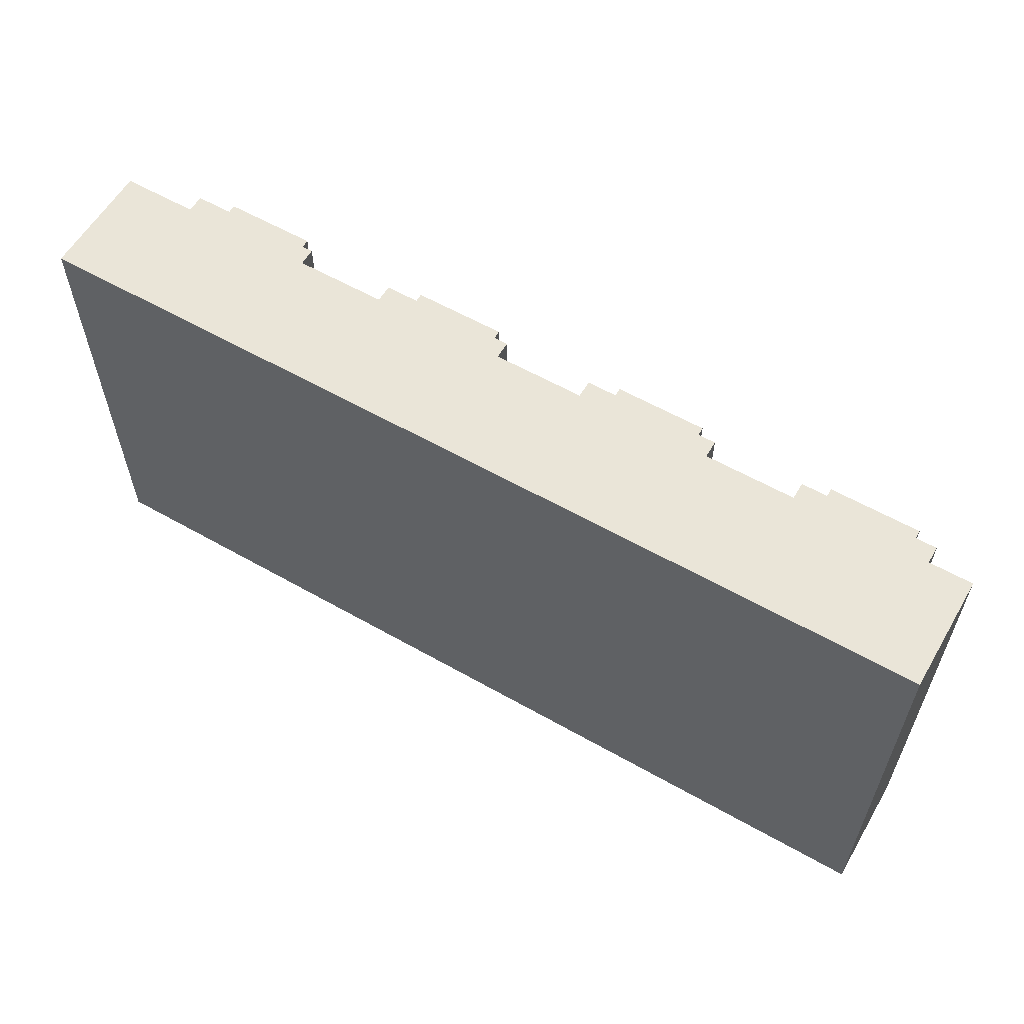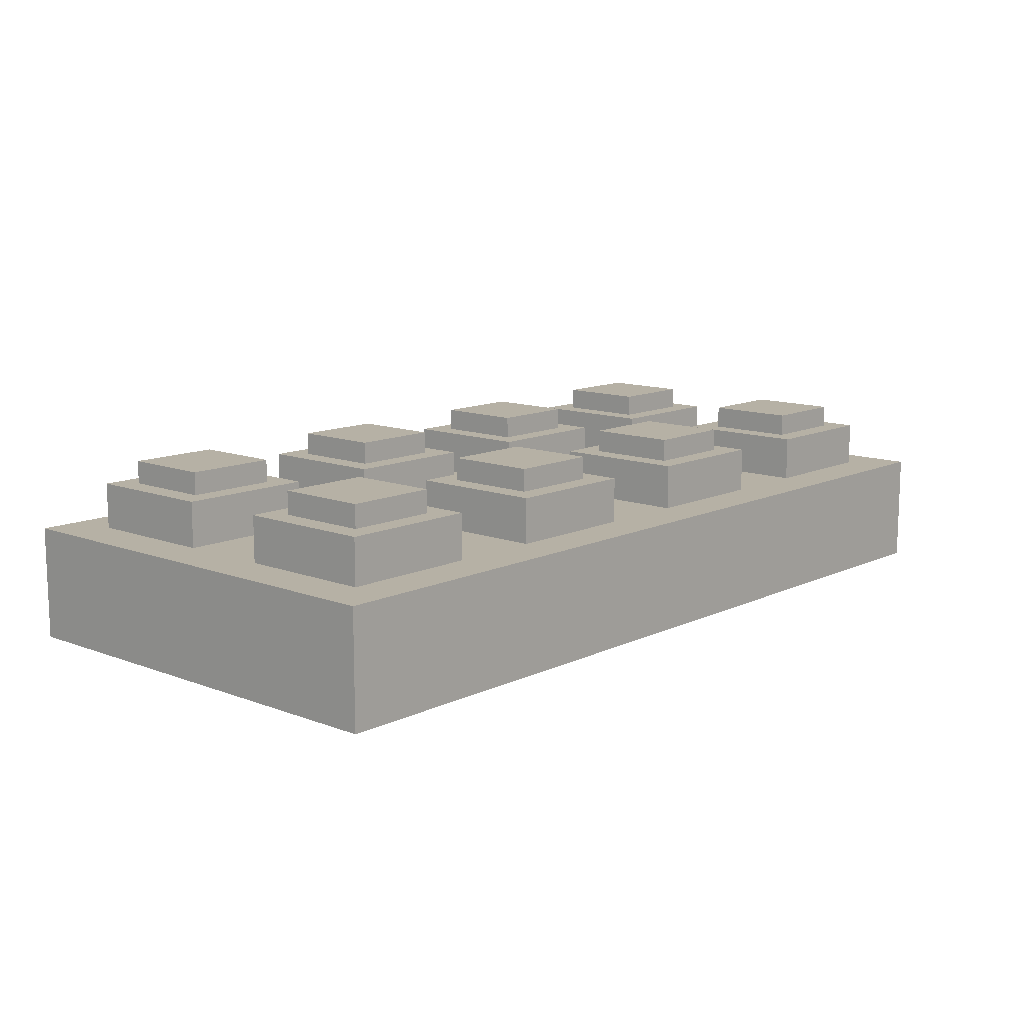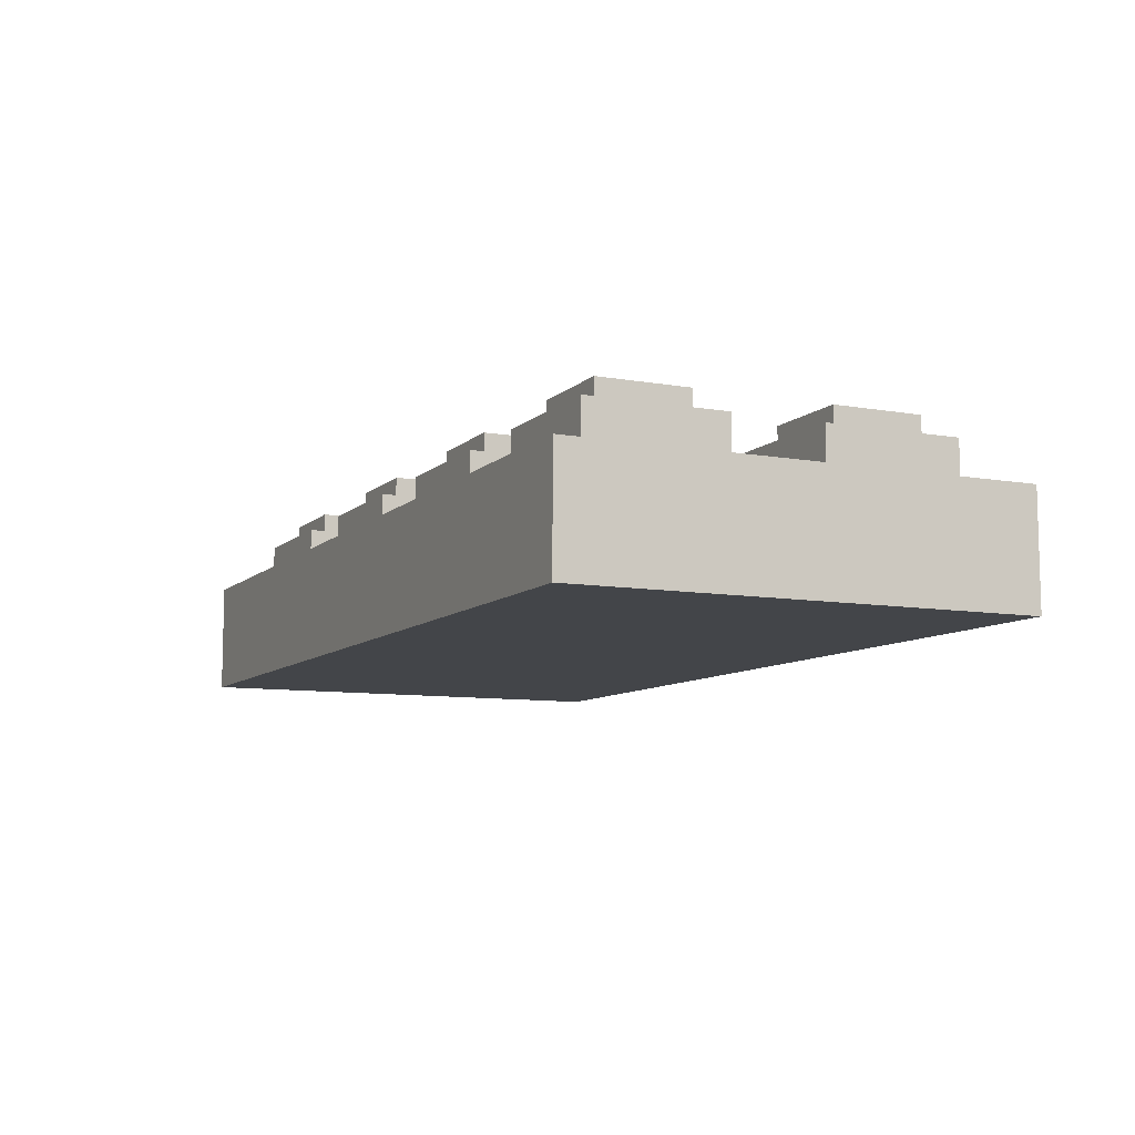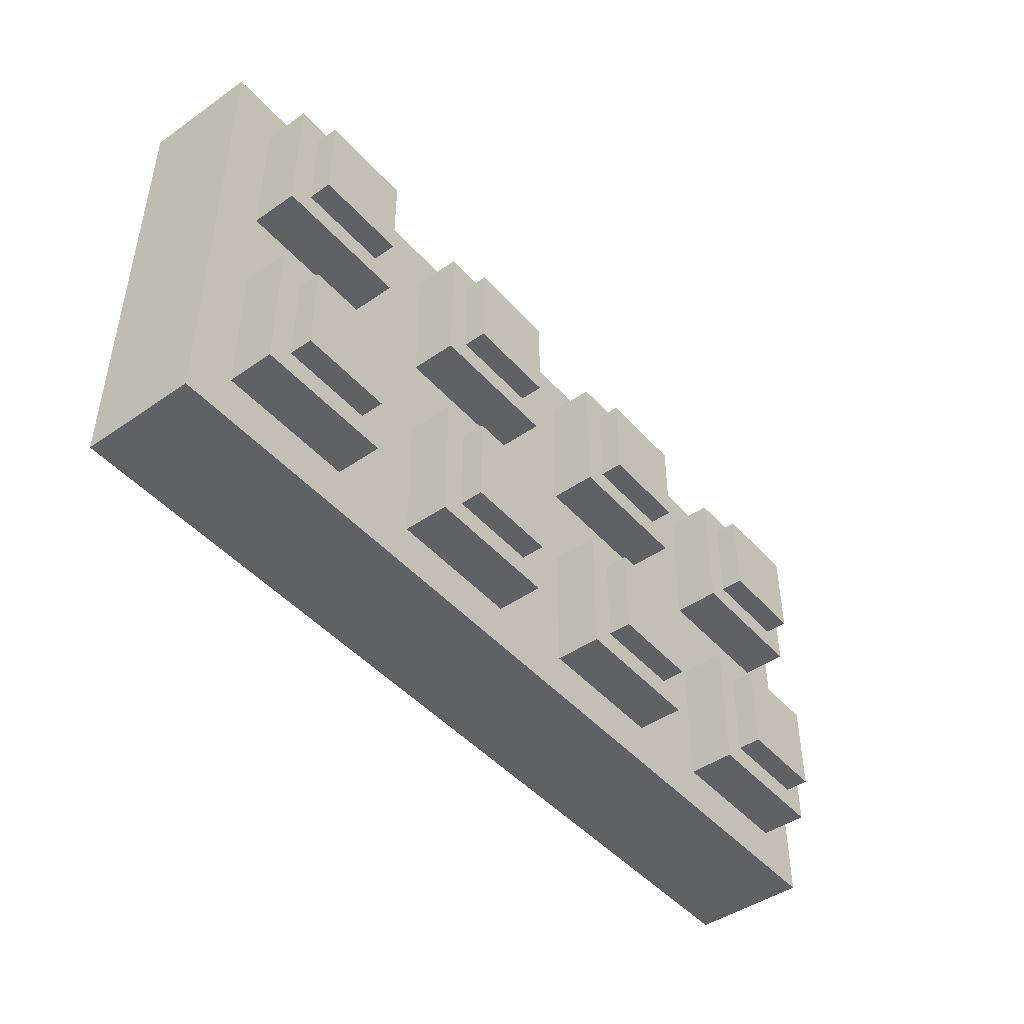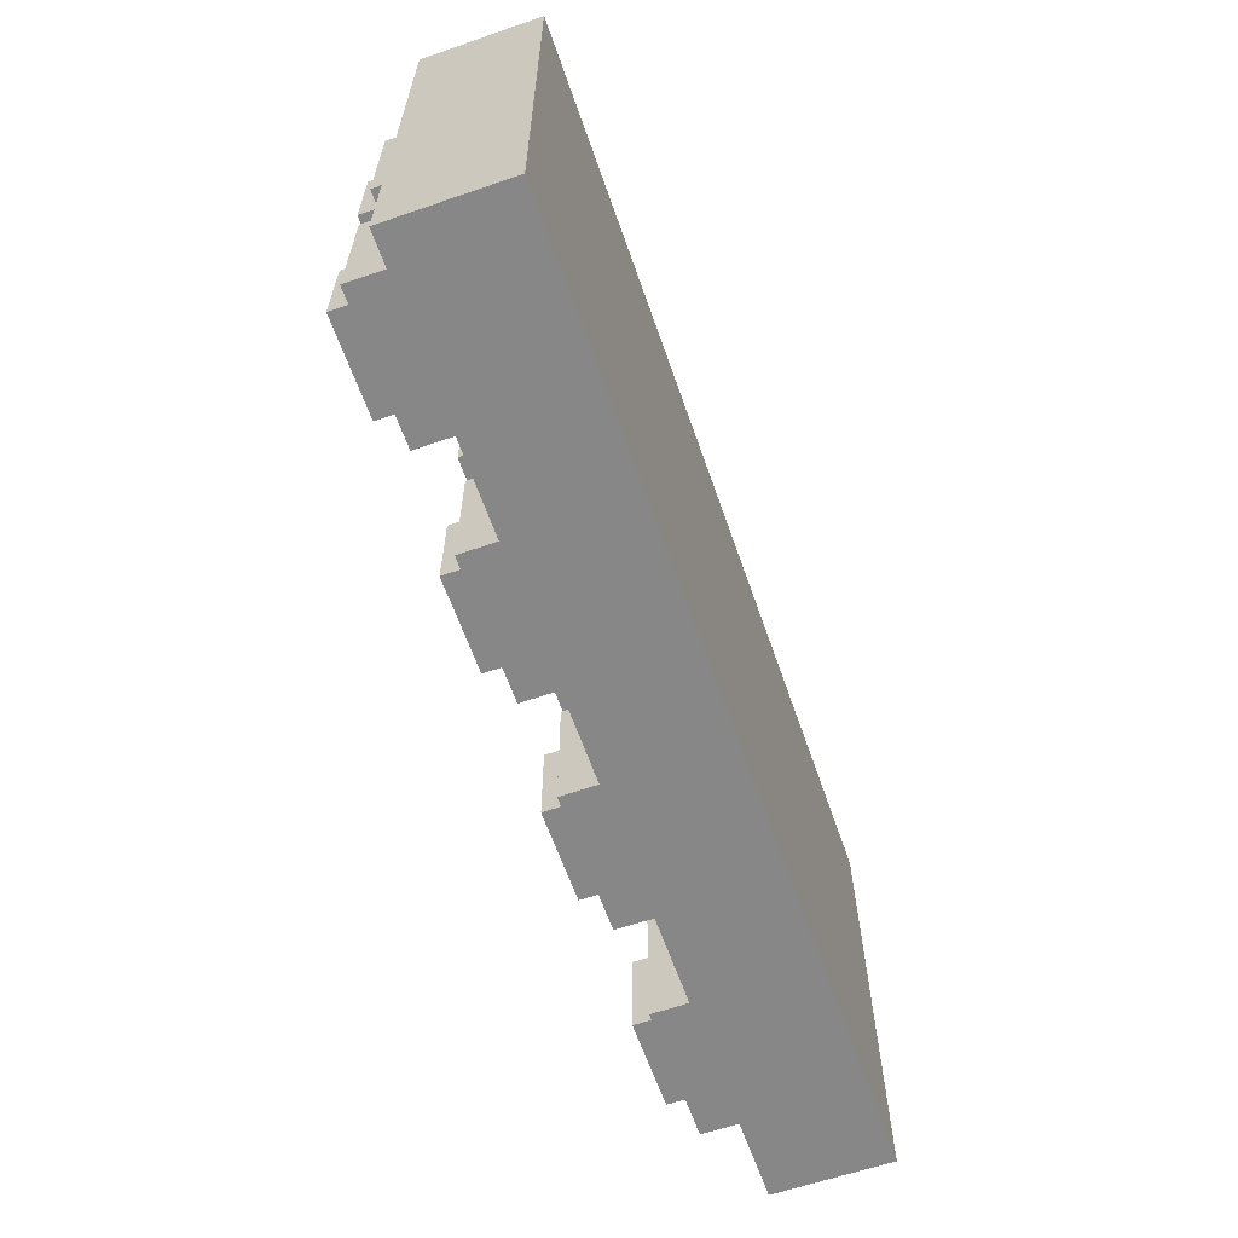
<metadata>
{"format":"obj","ext":"obj","renderer":"f3d","projection":"perspective","resolution":1024,"background":"white","views":[{"elev":59.0,"azim":30.3,"up":"+Z"},{"elev":12.0,"azim":131.9,"up":"+Y"},{"elev":-8.9,"azim":64.7,"up":"+Y"},{"elev":-45.6,"azim":128.6,"up":"+Z"},{"elev":-62.4,"azim":-70.8,"up":"+Z"}]}
</metadata>
<code>
o
v 0.7 0 -6.3
v 0.7 0 -8.3
v 0.7 0.5 -6.3
v 0.7 0.5 -8.3
v 0.9 0.5 -6.5
v 0.9 0.5 -7.1
v 0.9 0.5 -7.5
v 0.9 0.5 -8.1
v 0.9 0.7 -6.5
v 0.9 0.7 -7.1
v 0.9 0.7 -7.5
v 0.9 0.7 -8.1
v 1 0.7 -6.6
v 1 0.7 -7
v 1 0.7 -7.6
v 1 0.7 -8
v 1 0.8 -6.6
v 1 0.8 -7
v 1 0.8 -7.6
v 1 0.8 -8
v 1.9 0.5 -6.5
v 1.9 0.5 -7.1
v 1.9 0.5 -7.5
v 1.9 0.5 -8.1
v 1.9 0.7 -6.5
v 1.9 0.7 -7.1
v 1.9 0.7 -7.5
v 1.9 0.7 -8.1
v 2 0.7 -6.6
v 2 0.7 -7
v 2 0.7 -7.6
v 2 0.7 -8
v 2 0.8 -6.6
v 2 0.8 -7
v 2 0.8 -7.6
v 2 0.8 -8
v 2.9 0.5 -6.5
v 2.9 0.5 -7.1
v 2.9 0.5 -7.5
v 2.9 0.5 -8.1
v 2.9 0.7 -6.5
v 2.9 0.7 -7.1
v 2.9 0.7 -7.5
v 2.9 0.7 -8.1
v 3 0.7 -6.6
v 3 0.7 -7
v 3 0.7 -7.6
v 3 0.7 -8
v 3 0.8 -6.6
v 3 0.8 -7
v 3 0.8 -7.6
v 3 0.8 -8
v 3.9 0.5 -6.5
v 3.9 0.5 -7.1
v 3.9 0.5 -7.5
v 3.9 0.5 -8.1
v 3.9 0.7 -6.5
v 3.9 0.7 -7.1
v 3.9 0.7 -7.5
v 3.9 0.7 -8.1
v 4 0.7 -6.6
v 4 0.7 -7
v 4 0.7 -7.6
v 4 0.7 -8
v 4 0.8 -6.6
v 4 0.8 -7
v 4 0.8 -7.6
v 4 0.8 -8
v 1.4 0.7 -6.6
v 1.4 0.7 -7
v 1.4 0.7 -7.6
v 1.4 0.7 -8
v 1.4 0.8 -6.6
v 1.4 0.8 -7
v 1.4 0.8 -7.6
v 1.4 0.8 -8
v 1.5 0.5 -6.5
v 1.5 0.5 -7.1
v 1.5 0.5 -7.5
v 1.5 0.5 -8.1
v 1.5 0.7 -6.5
v 1.5 0.7 -7.1
v 1.5 0.7 -7.5
v 1.5 0.7 -8.1
v 2.4 0.7 -6.6
v 2.4 0.7 -7
v 2.4 0.7 -7.6
v 2.4 0.7 -8
v 2.4 0.8 -6.6
v 2.4 0.8 -7
v 2.4 0.8 -7.6
v 2.4 0.8 -8
v 2.5 0.5 -6.5
v 2.5 0.5 -7.1
v 2.5 0.5 -7.5
v 2.5 0.5 -8.1
v 2.5 0.7 -6.5
v 2.5 0.7 -7.1
v 2.5 0.7 -7.5
v 2.5 0.7 -8.1
v 3.4 0.7 -6.6
v 3.4 0.7 -7
v 3.4 0.7 -7.6
v 3.4 0.7 -8
v 3.4 0.8 -6.6
v 3.4 0.8 -7
v 3.4 0.8 -7.6
v 3.4 0.8 -8
v 3.5 0.5 -6.5
v 3.5 0.5 -7.1
v 3.5 0.5 -7.5
v 3.5 0.5 -8.1
v 3.5 0.7 -6.5
v 3.5 0.7 -7.1
v 3.5 0.7 -7.5
v 3.5 0.7 -8.1
v 4.4 0.7 -6.6
v 4.4 0.7 -7
v 4.4 0.7 -7.6
v 4.4 0.7 -8
v 4.4 0.8 -6.6
v 4.4 0.8 -7
v 4.4 0.8 -7.6
v 4.4 0.8 -8
v 4.5 0.5 -6.5
v 4.5 0.5 -7.1
v 4.5 0.5 -7.5
v 4.5 0.5 -8.1
v 4.5 0.7 -6.5
v 4.5 0.7 -7.1
v 4.5 0.7 -7.5
v 4.5 0.7 -8.1
v 4.7 0 -6.3
v 4.7 0 -8.3
v 4.7 0.5 -6.3
v 4.7 0.5 -8.3
v 0.7 0 -6.3
v 0.7 0.5 -6.3
v 4.7 0 -6.3
v 4.7 0.5 -6.3
v 0.9 0.5 -6.5
v 0.9 0.7 -6.5
v 1.5 0.5 -6.5
v 1.5 0.7 -6.5
v 1.9 0.5 -6.5
v 1.9 0.7 -6.5
v 2.5 0.5 -6.5
v 2.5 0.7 -6.5
v 2.9 0.5 -6.5
v 2.9 0.7 -6.5
v 3.5 0.5 -6.5
v 3.5 0.7 -6.5
v 3.9 0.5 -6.5
v 3.9 0.7 -6.5
v 4.5 0.5 -6.5
v 4.5 0.7 -6.5
v 1 0.7 -6.6
v 1 0.8 -6.6
v 1.4 0.7 -6.6
v 1.4 0.8 -6.6
v 2 0.7 -6.6
v 2 0.8 -6.6
v 2.4 0.7 -6.6
v 2.4 0.8 -6.6
v 3 0.7 -6.6
v 3 0.8 -6.6
v 3.4 0.7 -6.6
v 3.4 0.8 -6.6
v 4 0.7 -6.6
v 4 0.8 -6.6
v 4.4 0.7 -6.6
v 4.4 0.8 -6.6
v 0.9 0.5 -7.5
v 0.9 0.7 -7.5
v 1.5 0.5 -7.5
v 1.5 0.7 -7.5
v 1.9 0.5 -7.5
v 1.9 0.7 -7.5
v 2.5 0.5 -7.5
v 2.5 0.7 -7.5
v 2.9 0.5 -7.5
v 2.9 0.7 -7.5
v 3.5 0.5 -7.5
v 3.5 0.7 -7.5
v 3.9 0.5 -7.5
v 3.9 0.7 -7.5
v 4.5 0.5 -7.5
v 4.5 0.7 -7.5
v 1 0.7 -7.6
v 1 0.8 -7.6
v 1.4 0.7 -7.6
v 1.4 0.8 -7.6
v 2 0.7 -7.6
v 2 0.8 -7.6
v 2.4 0.7 -7.6
v 2.4 0.8 -7.6
v 3 0.7 -7.6
v 3 0.8 -7.6
v 3.4 0.7 -7.6
v 3.4 0.8 -7.6
v 4 0.7 -7.6
v 4 0.8 -7.6
v 4.4 0.7 -7.6
v 4.4 0.8 -7.6
v 1 0.7 -7
v 1 0.8 -7
v 1.4 0.7 -7
v 1.4 0.8 -7
v 2 0.7 -7
v 2 0.8 -7
v 2.4 0.7 -7
v 2.4 0.8 -7
v 3 0.7 -7
v 3 0.8 -7
v 3.4 0.7 -7
v 3.4 0.8 -7
v 4 0.7 -7
v 4 0.8 -7
v 4.4 0.7 -7
v 4.4 0.8 -7
v 0.9 0.5 -7.1
v 0.9 0.7 -7.1
v 1.5 0.5 -7.1
v 1.5 0.7 -7.1
v 1.9 0.5 -7.1
v 1.9 0.7 -7.1
v 2.5 0.5 -7.1
v 2.5 0.7 -7.1
v 2.9 0.5 -7.1
v 2.9 0.7 -7.1
v 3.5 0.5 -7.1
v 3.5 0.7 -7.1
v 3.9 0.5 -7.1
v 3.9 0.7 -7.1
v 4.5 0.5 -7.1
v 4.5 0.7 -7.1
v 1 0.7 -8
v 1 0.8 -8
v 1.4 0.7 -8
v 1.4 0.8 -8
v 2 0.7 -8
v 2 0.8 -8
v 2.4 0.7 -8
v 2.4 0.8 -8
v 3 0.7 -8
v 3 0.8 -8
v 3.4 0.7 -8
v 3.4 0.8 -8
v 4 0.7 -8
v 4 0.8 -8
v 4.4 0.7 -8
v 4.4 0.8 -8
v 0.9 0.5 -8.1
v 0.9 0.7 -8.1
v 1.5 0.5 -8.1
v 1.5 0.7 -8.1
v 1.9 0.5 -8.1
v 1.9 0.7 -8.1
v 2.5 0.5 -8.1
v 2.5 0.7 -8.1
v 2.9 0.5 -8.1
v 2.9 0.7 -8.1
v 3.5 0.5 -8.1
v 3.5 0.7 -8.1
v 3.9 0.5 -8.1
v 3.9 0.7 -8.1
v 4.5 0.5 -8.1
v 4.5 0.7 -8.1
v 0.7 0 -8.3
v 0.7 0.5 -8.3
v 4.7 0 -8.3
v 4.7 0.5 -8.3
v 0.7 0 -6.3
v 4.7 0 -6.3
v 0.7 0 -8.3
v 4.7 0 -8.3
v 0.7 0.5 -6.3
v 4.7 0.5 -6.3
v 0.9 0.5 -6.5
v 1.5 0.5 -6.5
v 1.9 0.5 -6.5
v 2.5 0.5 -6.5
v 2.9 0.5 -6.5
v 3.5 0.5 -6.5
v 3.9 0.5 -6.5
v 4.5 0.5 -6.5
v 0.9 0.5 -7.1
v 1.5 0.5 -7.1
v 1.9 0.5 -7.1
v 2.5 0.5 -7.1
v 2.9 0.5 -7.1
v 3.5 0.5 -7.1
v 3.9 0.5 -7.1
v 4.5 0.5 -7.1
v 0.9 0.5 -7.5
v 1.5 0.5 -7.5
v 1.9 0.5 -7.5
v 2.5 0.5 -7.5
v 2.9 0.5 -7.5
v 3.5 0.5 -7.5
v 3.9 0.5 -7.5
v 4.5 0.5 -7.5
v 0.9 0.5 -8.1
v 1.5 0.5 -8.1
v 1.9 0.5 -8.1
v 2.5 0.5 -8.1
v 2.9 0.5 -8.1
v 3.5 0.5 -8.1
v 3.9 0.5 -8.1
v 4.5 0.5 -8.1
v 0.7 0.5 -8.3
v 4.7 0.5 -8.3
v 0.9 0.7 -6.5
v 1.5 0.7 -6.5
v 1.9 0.7 -6.5
v 2.5 0.7 -6.5
v 2.9 0.7 -6.5
v 3.5 0.7 -6.5
v 3.9 0.7 -6.5
v 4.5 0.7 -6.5
v 1 0.7 -6.6
v 1.4 0.7 -6.6
v 2 0.7 -6.6
v 2.4 0.7 -6.6
v 3 0.7 -6.6
v 3.4 0.7 -6.6
v 4 0.7 -6.6
v 4.4 0.7 -6.6
v 1 0.7 -7
v 1.4 0.7 -7
v 2 0.7 -7
v 2.4 0.7 -7
v 3 0.7 -7
v 3.4 0.7 -7
v 4 0.7 -7
v 4.4 0.7 -7
v 0.9 0.7 -7.1
v 1.5 0.7 -7.1
v 1.9 0.7 -7.1
v 2.5 0.7 -7.1
v 2.9 0.7 -7.1
v 3.5 0.7 -7.1
v 3.9 0.7 -7.1
v 4.5 0.7 -7.1
v 0.9 0.7 -7.5
v 1.5 0.7 -7.5
v 1.9 0.7 -7.5
v 2.5 0.7 -7.5
v 2.9 0.7 -7.5
v 3.5 0.7 -7.5
v 3.9 0.7 -7.5
v 4.5 0.7 -7.5
v 1 0.7 -7.6
v 1.4 0.7 -7.6
v 2 0.7 -7.6
v 2.4 0.7 -7.6
v 3 0.7 -7.6
v 3.4 0.7 -7.6
v 4 0.7 -7.6
v 4.4 0.7 -7.6
v 1 0.7 -8
v 1.4 0.7 -8
v 2 0.7 -8
v 2.4 0.7 -8
v 3 0.7 -8
v 3.4 0.7 -8
v 4 0.7 -8
v 4.4 0.7 -8
v 0.9 0.7 -8.1
v 1.5 0.7 -8.1
v 1.9 0.7 -8.1
v 2.5 0.7 -8.1
v 2.9 0.7 -8.1
v 3.5 0.7 -8.1
v 3.9 0.7 -8.1
v 4.5 0.7 -8.1
v 1 0.8 -6.6
v 1.4 0.8 -6.6
v 2 0.8 -6.6
v 2.4 0.8 -6.6
v 3 0.8 -6.6
v 3.4 0.8 -6.6
v 4 0.8 -6.6
v 4.4 0.8 -6.6
v 1 0.8 -7
v 1.4 0.8 -7
v 2 0.8 -7
v 2.4 0.8 -7
v 3 0.8 -7
v 3.4 0.8 -7
v 4 0.8 -7
v 4.4 0.8 -7
v 1 0.8 -7.6
v 1.4 0.8 -7.6
v 2 0.8 -7.6
v 2.4 0.8 -7.6
v 3 0.8 -7.6
v 3.4 0.8 -7.6
v 4 0.8 -7.6
v 4.4 0.8 -7.6
v 1 0.8 -8
v 1.4 0.8 -8
v 2 0.8 -8
v 2.4 0.8 -8
v 3 0.8 -8
v 3.4 0.8 -8
v 4 0.8 -8
v 4.4 0.8 -8
f 3 2 1
f 4 2 3
f 9 6 5
f 10 6 9
f 11 8 7
f 12 8 11
f 17 14 13
f 18 14 17
f 19 16 15
f 20 16 19
f 25 22 21
f 26 22 25
f 27 24 23
f 28 24 27
f 33 30 29
f 34 30 33
f 35 32 31
f 36 32 35
f 41 38 37
f 42 38 41
f 43 40 39
f 44 40 43
f 49 46 45
f 50 46 49
f 51 48 47
f 52 48 51
f 57 54 53
f 58 54 57
f 59 56 55
f 60 56 59
f 65 62 61
f 66 62 65
f 67 64 63
f 68 64 67
f 69 70 73
f 73 70 74
f 71 72 75
f 75 72 76
f 77 78 81
f 81 78 82
f 79 80 83
f 83 80 84
f 85 86 89
f 89 86 90
f 87 88 91
f 91 88 92
f 93 94 97
f 97 94 98
f 95 96 99
f 99 96 100
f 101 102 105
f 105 102 106
f 103 104 107
f 107 104 108
f 109 110 113
f 113 110 114
f 111 112 115
f 115 112 116
f 117 118 121
f 121 118 122
f 119 120 123
f 123 120 124
f 125 126 129
f 129 126 130
f 127 128 131
f 131 128 132
f 133 134 135
f 135 134 136
f 139 138 137
f 140 138 139
f 143 142 141
f 144 142 143
f 147 146 145
f 148 146 147
f 151 150 149
f 152 150 151
f 155 154 153
f 156 154 155
f 159 158 157
f 160 158 159
f 163 162 161
f 164 162 163
f 167 166 165
f 168 166 167
f 171 170 169
f 172 170 171
f 175 174 173
f 176 174 175
f 179 178 177
f 180 178 179
f 183 182 181
f 184 182 183
f 187 186 185
f 188 186 187
f 191 190 189
f 192 190 191
f 195 194 193
f 196 194 195
f 199 198 197
f 200 198 199
f 203 202 201
f 204 202 203
f 205 206 207
f 207 206 208
f 209 210 211
f 211 210 212
f 213 214 215
f 215 214 216
f 217 218 219
f 219 218 220
f 221 222 223
f 223 222 224
f 225 226 227
f 227 226 228
f 229 230 231
f 231 230 232
f 233 234 235
f 235 234 236
f 237 238 239
f 239 238 240
f 241 242 243
f 243 242 244
f 245 246 247
f 247 246 248
f 249 250 251
f 251 250 252
f 253 254 255
f 255 254 256
f 257 258 259
f 259 258 260
f 261 262 263
f 263 262 264
f 265 266 267
f 267 266 268
f 269 270 271
f 271 270 272
f 275 274 273
f 276 274 275
f 277 278 279
f 279 278 280
f 280 278 281
f 281 278 282
f 282 278 283
f 283 278 284
f 284 278 285
f 285 278 286
f 277 279 287
f 280 281 288
f 288 281 289
f 282 283 290
f 290 283 291
f 284 285 292
f 292 285 293
f 286 278 294
f 292 293 295
f 293 294 295
f 290 291 295
f 277 287 295
f 291 292 295
f 288 289 295
f 289 290 295
f 287 288 295
f 295 294 296
f 296 294 297
f 297 294 298
f 298 294 299
f 299 294 300
f 300 294 301
f 294 278 302
f 301 294 302
f 277 295 303
f 296 297 304
f 304 297 305
f 298 299 306
f 306 299 307
f 300 301 308
f 308 301 309
f 302 278 310
f 306 307 311
f 309 310 311
f 308 309 311
f 304 305 311
f 307 308 311
f 277 303 311
f 305 306 311
f 303 304 311
f 310 278 312
f 311 310 312
f 313 314 321
f 321 314 322
f 315 316 323
f 323 316 324
f 317 318 325
f 325 318 326
f 319 320 327
f 327 320 328
f 313 321 329
f 322 314 330
f 315 323 331
f 324 316 332
f 317 325 333
f 326 318 334
f 319 327 335
f 328 320 336
f 313 329 337
f 329 330 337
f 330 314 338
f 337 330 338
f 315 331 339
f 331 332 339
f 332 316 340
f 339 332 340
f 317 333 341
f 333 334 341
f 334 318 342
f 341 334 342
f 335 336 343
f 319 335 343
f 336 320 344
f 343 336 344
f 345 346 353
f 353 346 354
f 347 348 355
f 355 348 356
f 349 350 357
f 357 350 358
f 351 352 359
f 359 352 360
f 345 353 361
f 354 346 362
f 347 355 363
f 356 348 364
f 349 357 365
f 358 350 366
f 351 359 367
f 360 352 368
f 345 361 369
f 361 362 369
f 362 346 370
f 369 362 370
f 347 363 371
f 363 364 371
f 364 348 372
f 371 364 372
f 349 365 373
f 365 366 373
f 366 350 374
f 373 366 374
f 367 368 375
f 351 367 375
f 368 352 376
f 375 368 376
f 377 378 385
f 385 378 386
f 379 380 387
f 387 380 388
f 381 382 389
f 389 382 390
f 383 384 391
f 391 384 392
f 393 394 401
f 401 394 402
f 395 396 403
f 403 396 404
f 397 398 405
f 405 398 406
f 399 400 407
f 407 400 408

</code>
